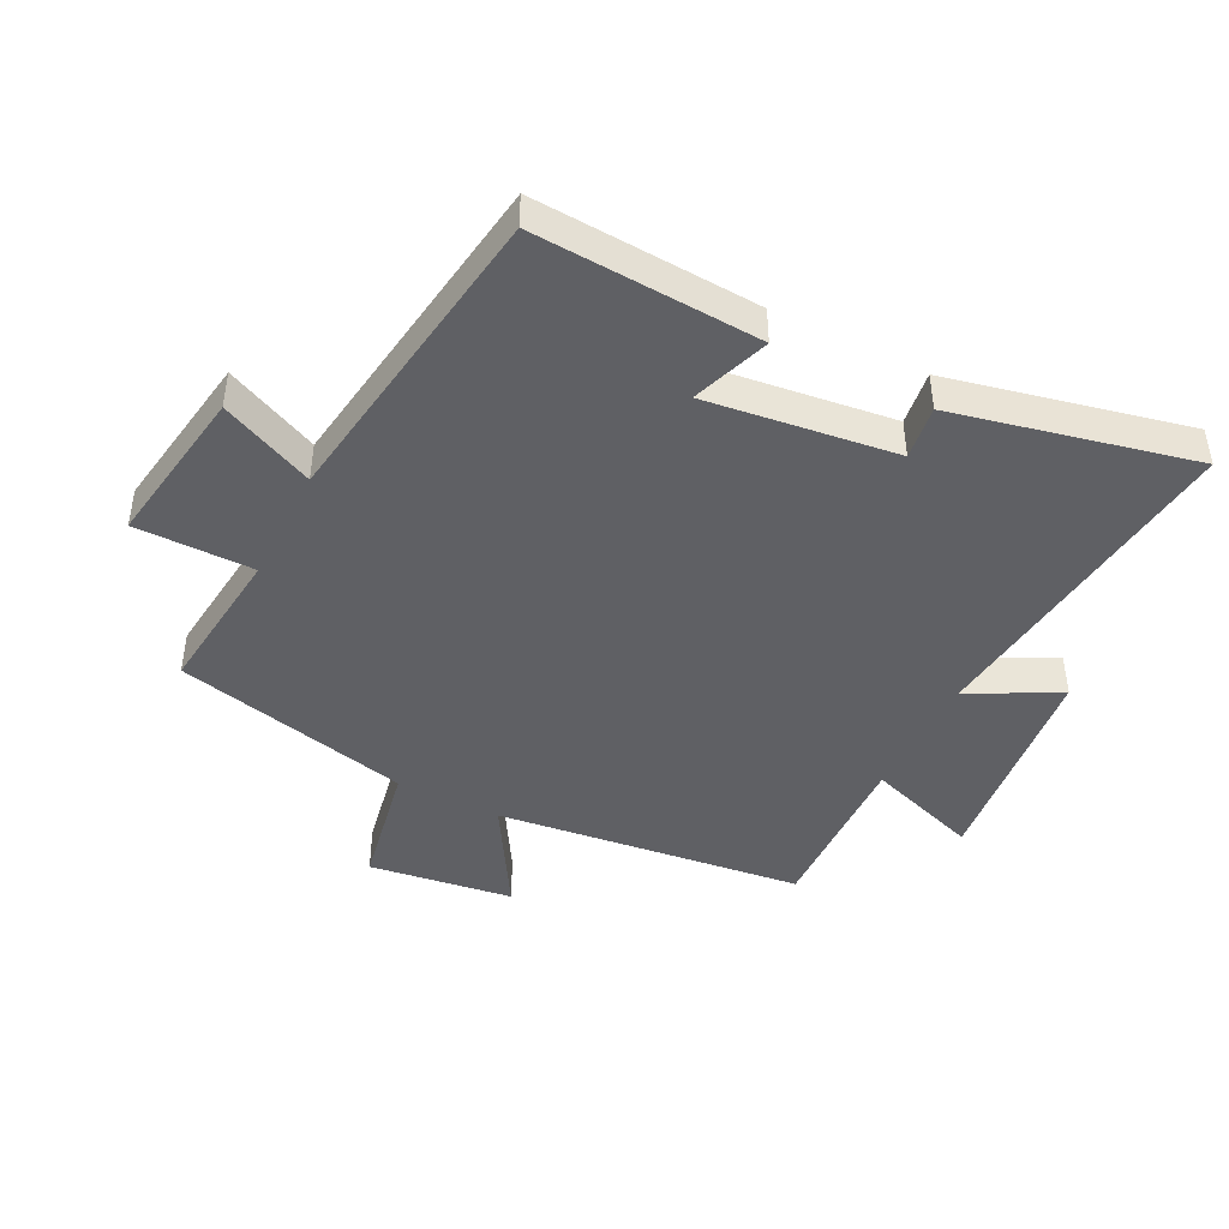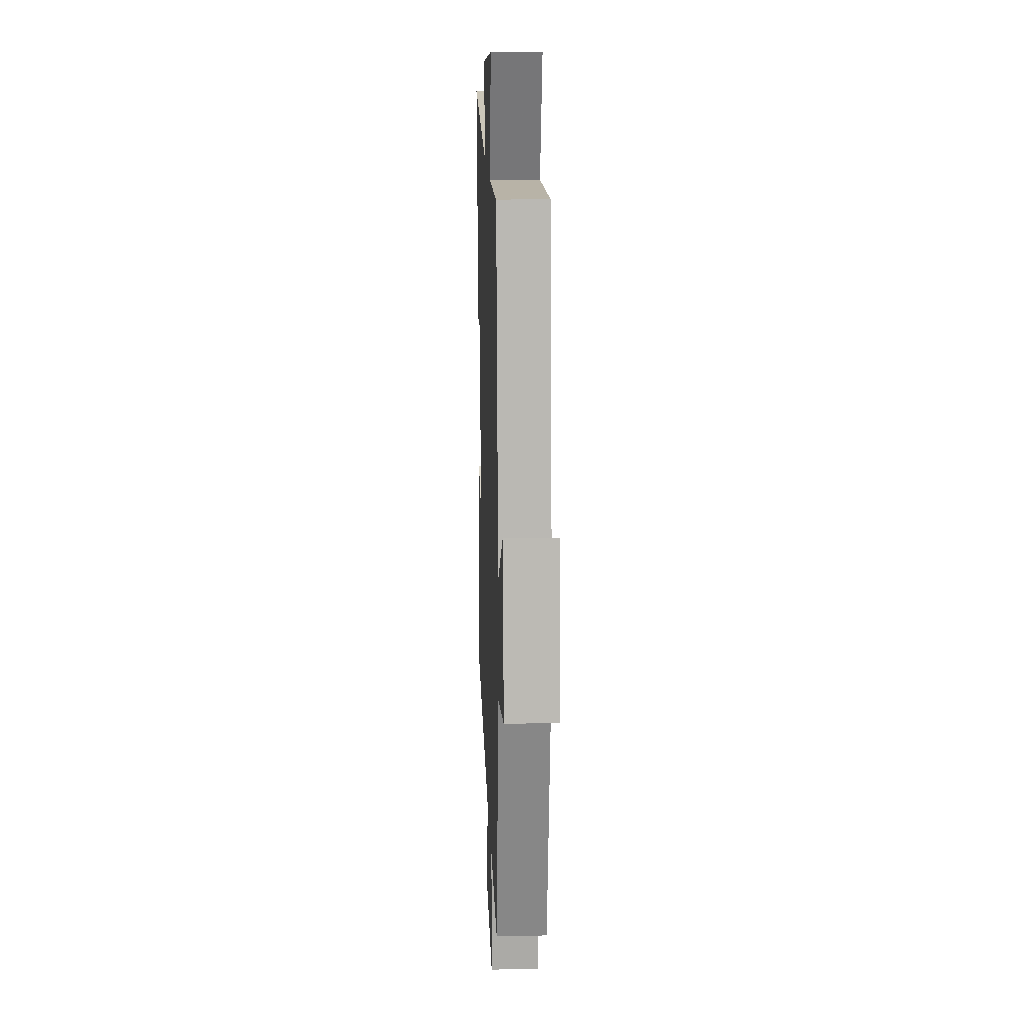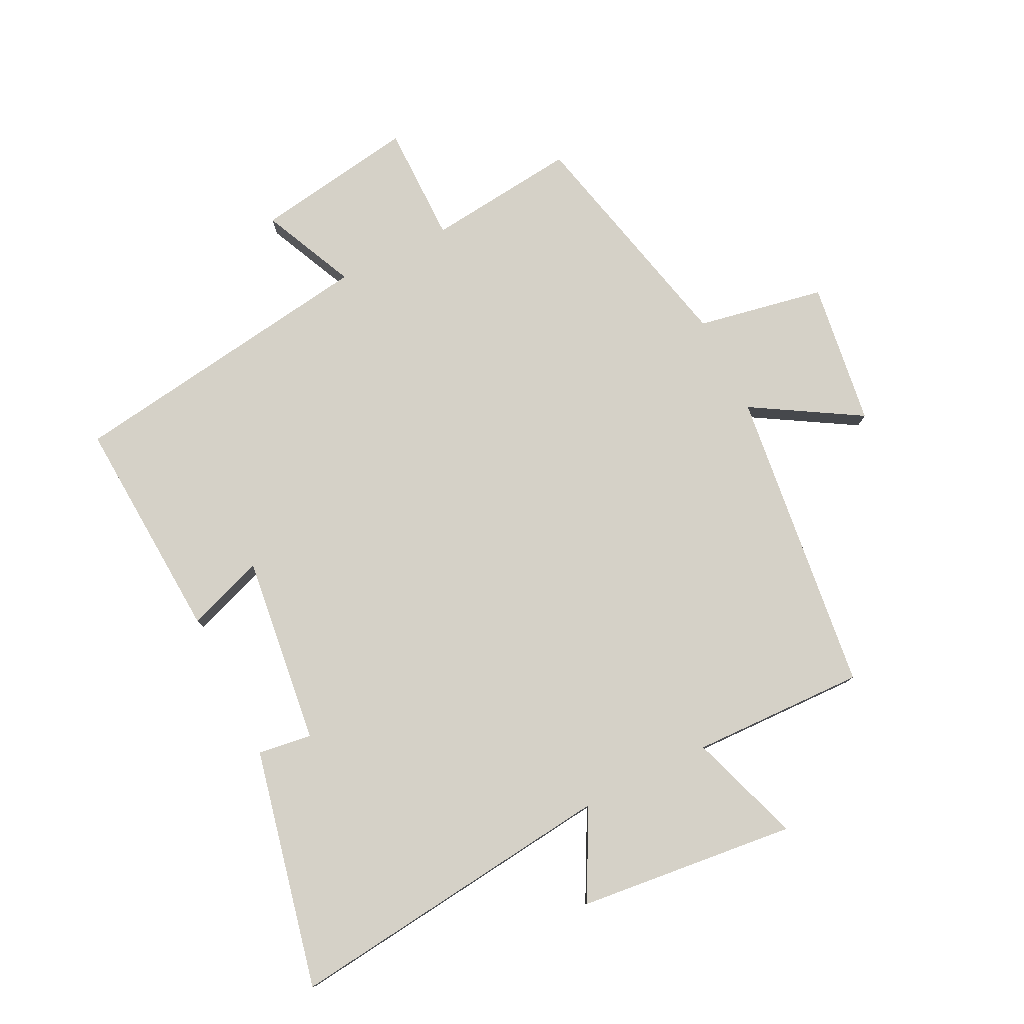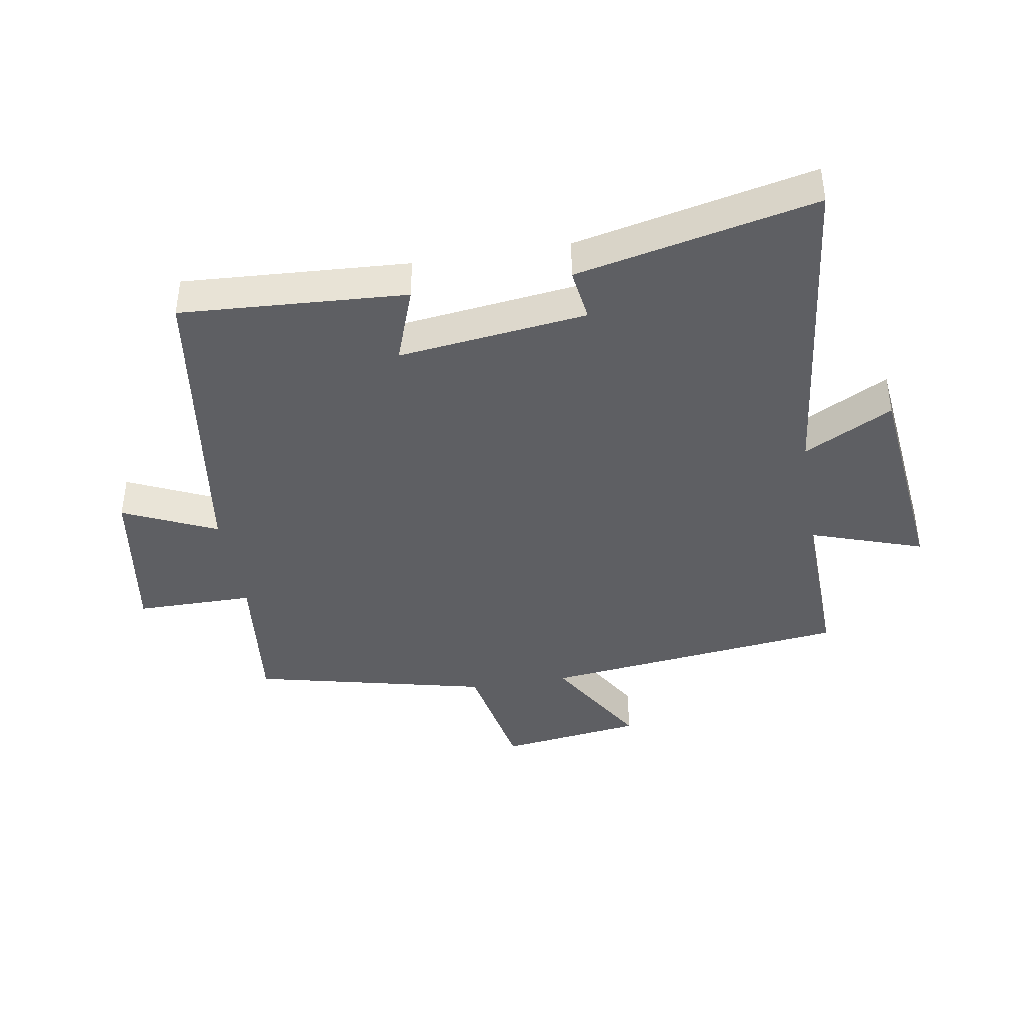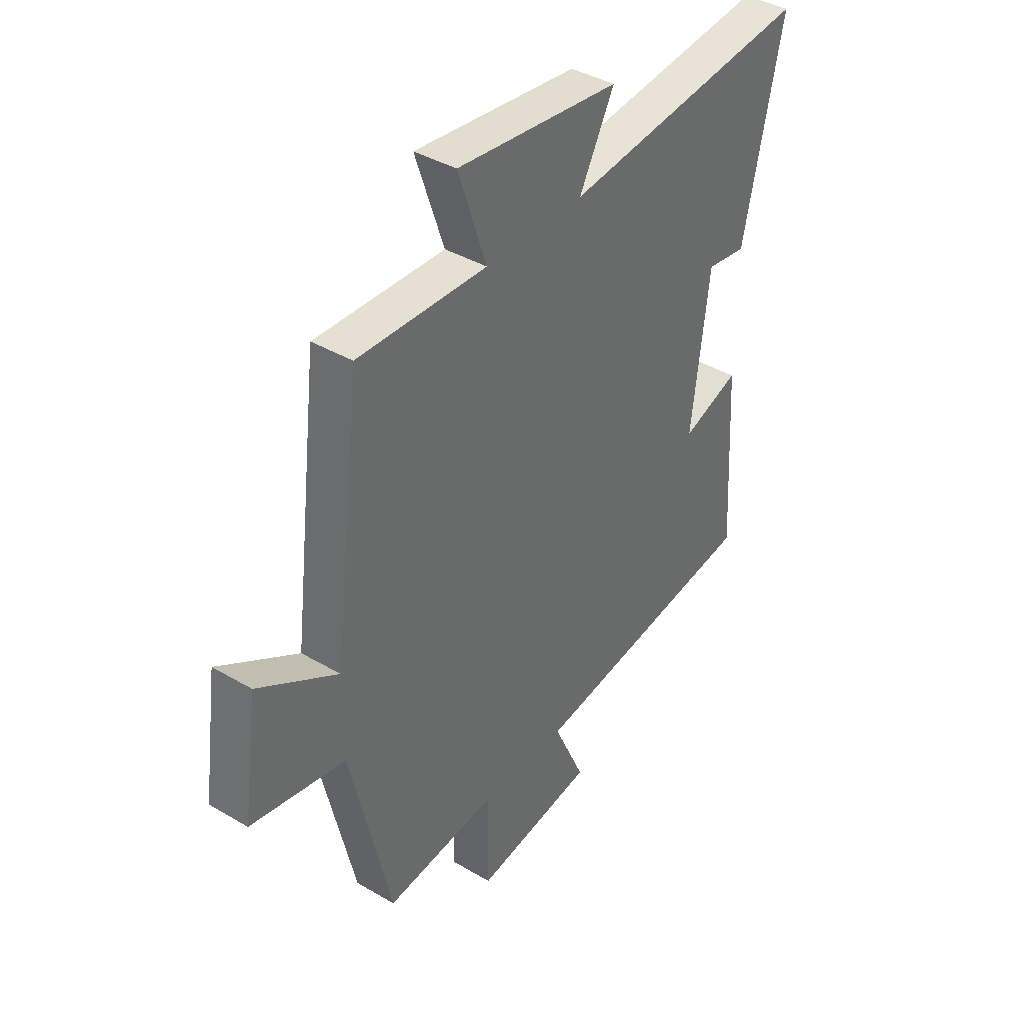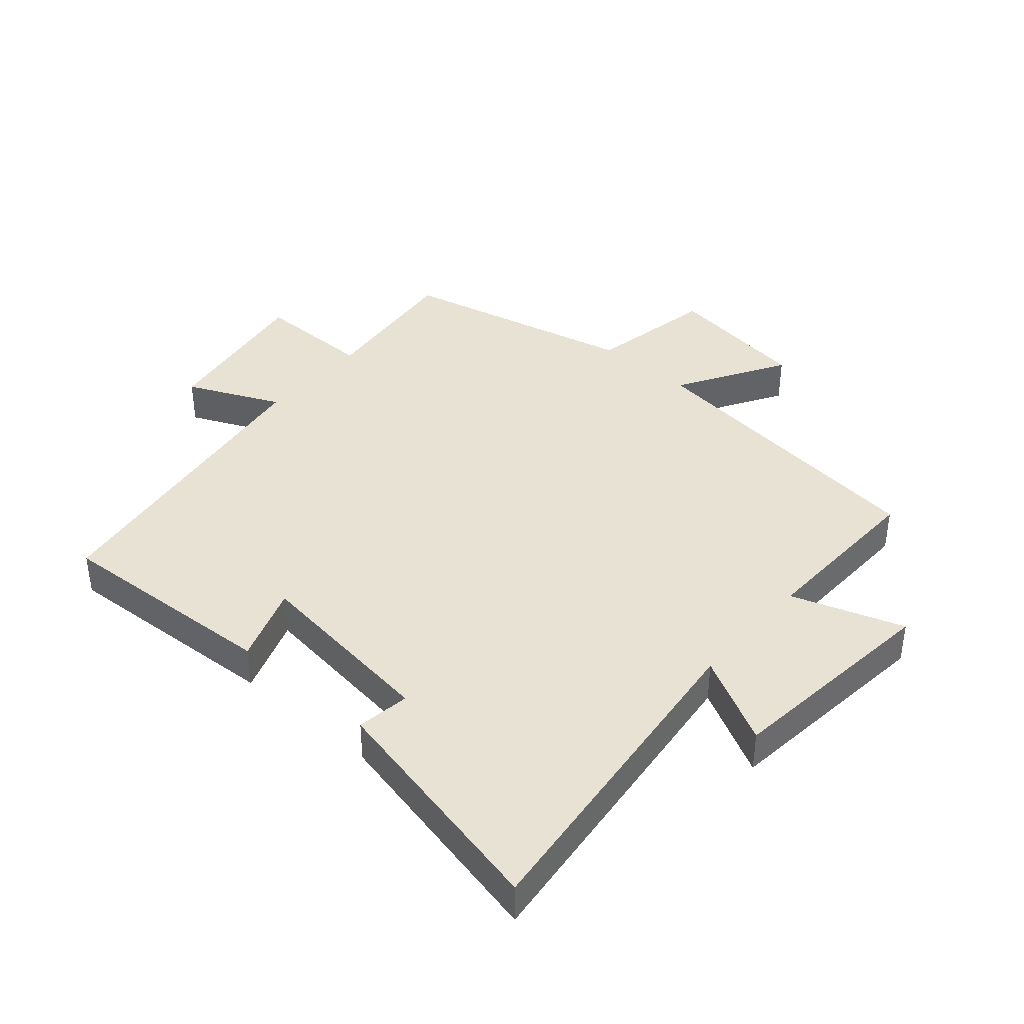
<metadata>
{"format":"obj","ext":"obj","renderer":"f3d","projection":"perspective","resolution":1024,"background":"white","views":[{"elev":-44.5,"azim":-116.8,"up":"+Y"},{"elev":14.5,"azim":87.8,"up":"+Z"},{"elev":78.9,"azim":-26.5,"up":"+Y"},{"elev":-40.9,"azim":-80.6,"up":"+Y"},{"elev":39.3,"azim":126.4,"up":"+Z"},{"elev":39.9,"azim":-49.0,"up":"+Y"}]}
</metadata>
<code>
v -0.585 0.07 0.561
v -0.051 0.07 0.5
v -0.126 0.07 0.642
v 0.224 0.07 0.68
v 0.163 0.07 0.5
v 0.441 0.07 0.508
v 0.5 0.07 0.018
v 0.672 0.07 0.121
v 0.704 0.07 -0.109
v 0.5 0.07 -0.148
v 0.412 0.07 -0.526
v 0.172 0.07 -0.5
v 0.172 0.07 -0.689
v -0.086 0.07 -0.649
v -0.018 0.07 -0.5
v -0.521 0.07 -0.428
v -0.5 0.07 -0.067
v -0.376 0.07 -0.111
v -0.414 0.07 0.191
v -0.5 0.07 0.179
v -0.585 0 0.561
v -0.051 0 0.5
v -0.126 0 0.642
v 0.224 0 0.68
v 0.163 0 0.5
v 0.441 0 0.508
v 0.5 0 0.018
v 0.672 0 0.121
v 0.704 0 -0.109
v 0.5 0 -0.148
v 0.412 0 -0.526
v 0.172 0 -0.5
v 0.172 0 -0.689
v -0.086 0 -0.649
v -0.018 0 -0.5
v -0.521 0 -0.428
v -0.5 0 -0.067
v -0.376 0 -0.111
v -0.414 0 0.191
v -0.5 0 0.179
f 19 20 1 2
f 18 19 2
f 15 16 17 18
f 15 18 2
f 12 13 14 15
f 12 15 2
f 10 11 12 2
f 7 8 9 10
f 5 6 7 10
f 5 10 2 3
f 3 4 5
f 22 21 40 39
f 22 39 38
f 38 37 36 35
f 22 38 35
f 35 34 33 32
f 22 35 32
f 22 32 31 30
f 30 29 28 27
f 30 27 26 25
f 23 22 30 25
f 25 24 23
f 1 21 22 2
f 2 22 23 3
f 3 23 24 4
f 4 24 25 5
f 5 25 26 6
f 6 26 27 7
f 7 27 28 8
f 8 28 29 9
f 9 29 30 10
f 10 30 31 11
f 11 31 32 12
f 12 32 33 13
f 13 33 34 14
f 14 34 35 15
f 15 35 36 16
f 16 36 37 17
f 17 37 38 18
f 18 38 39 19
f 19 39 40 20
f 20 40 21 1

</code>
